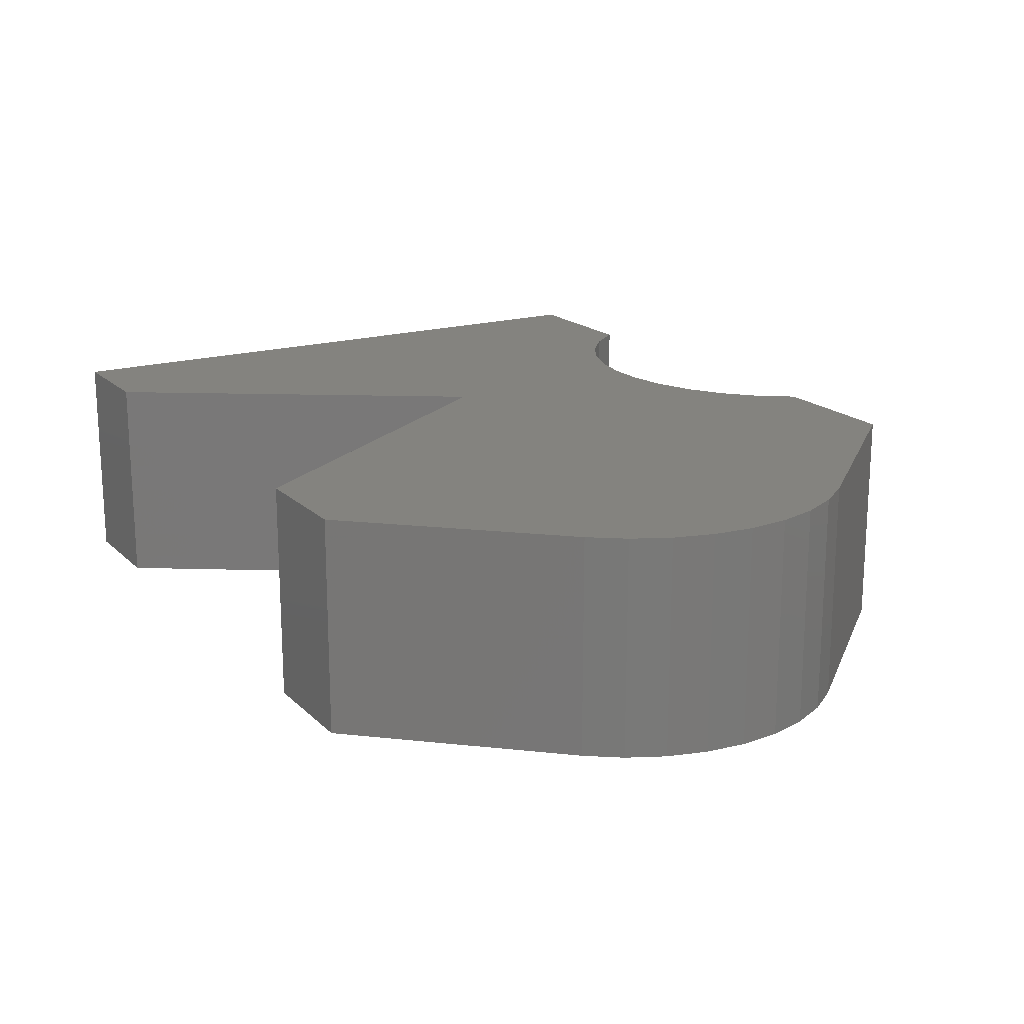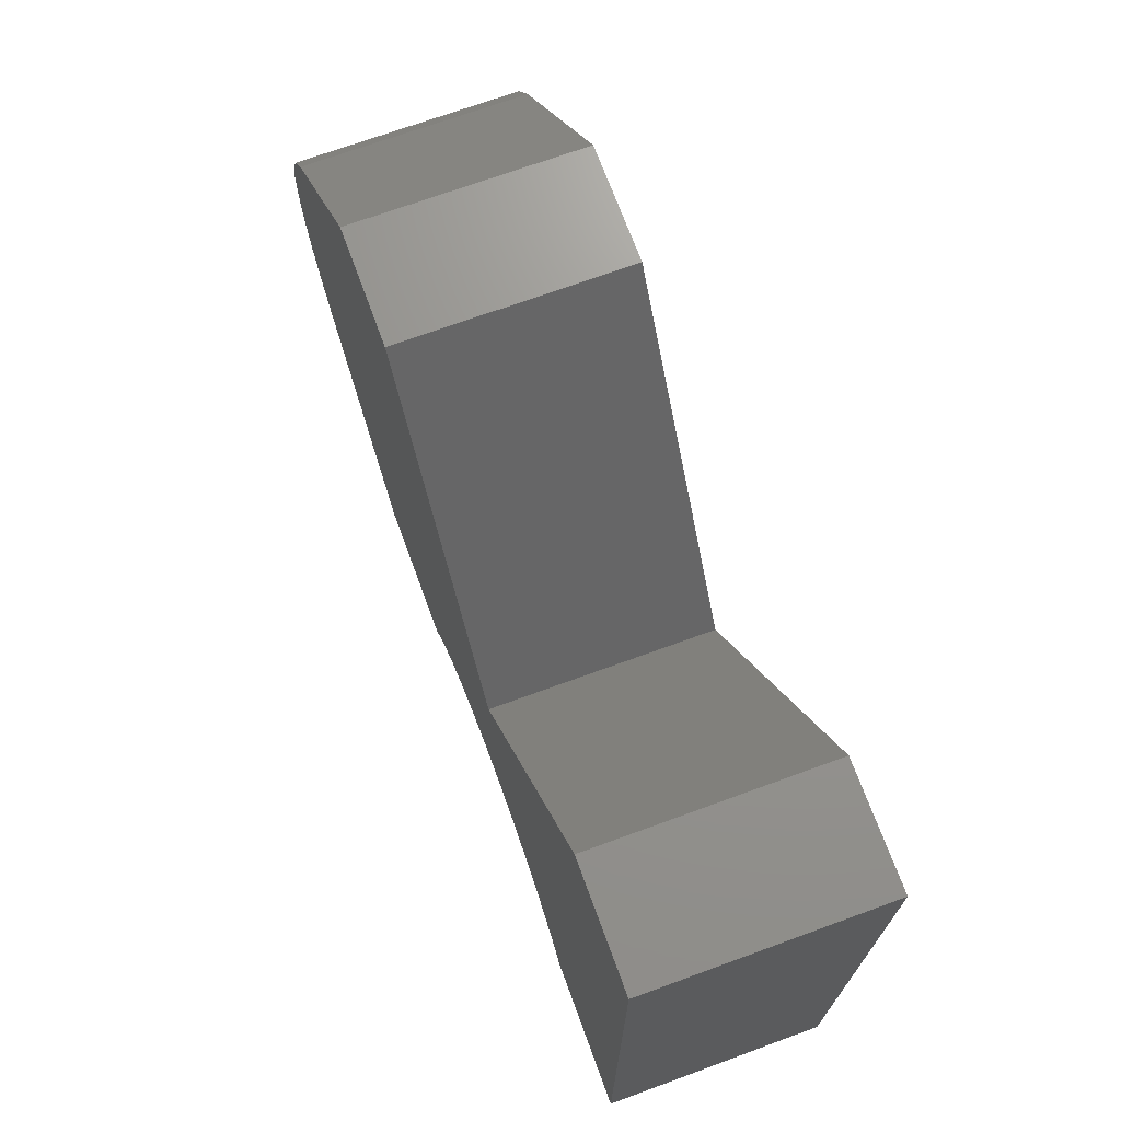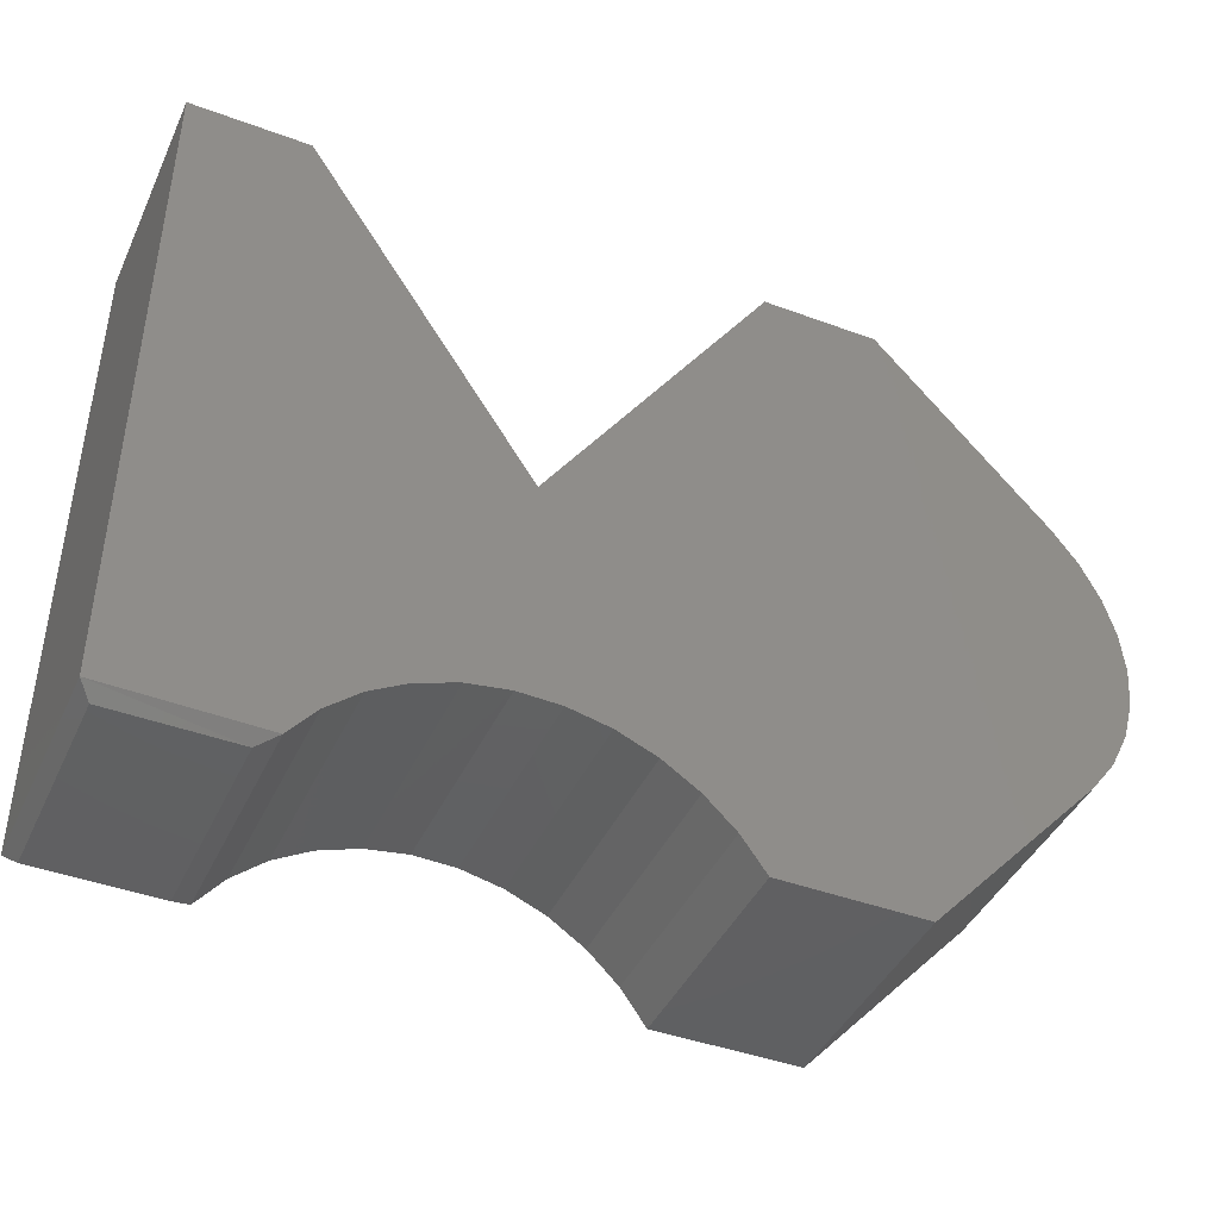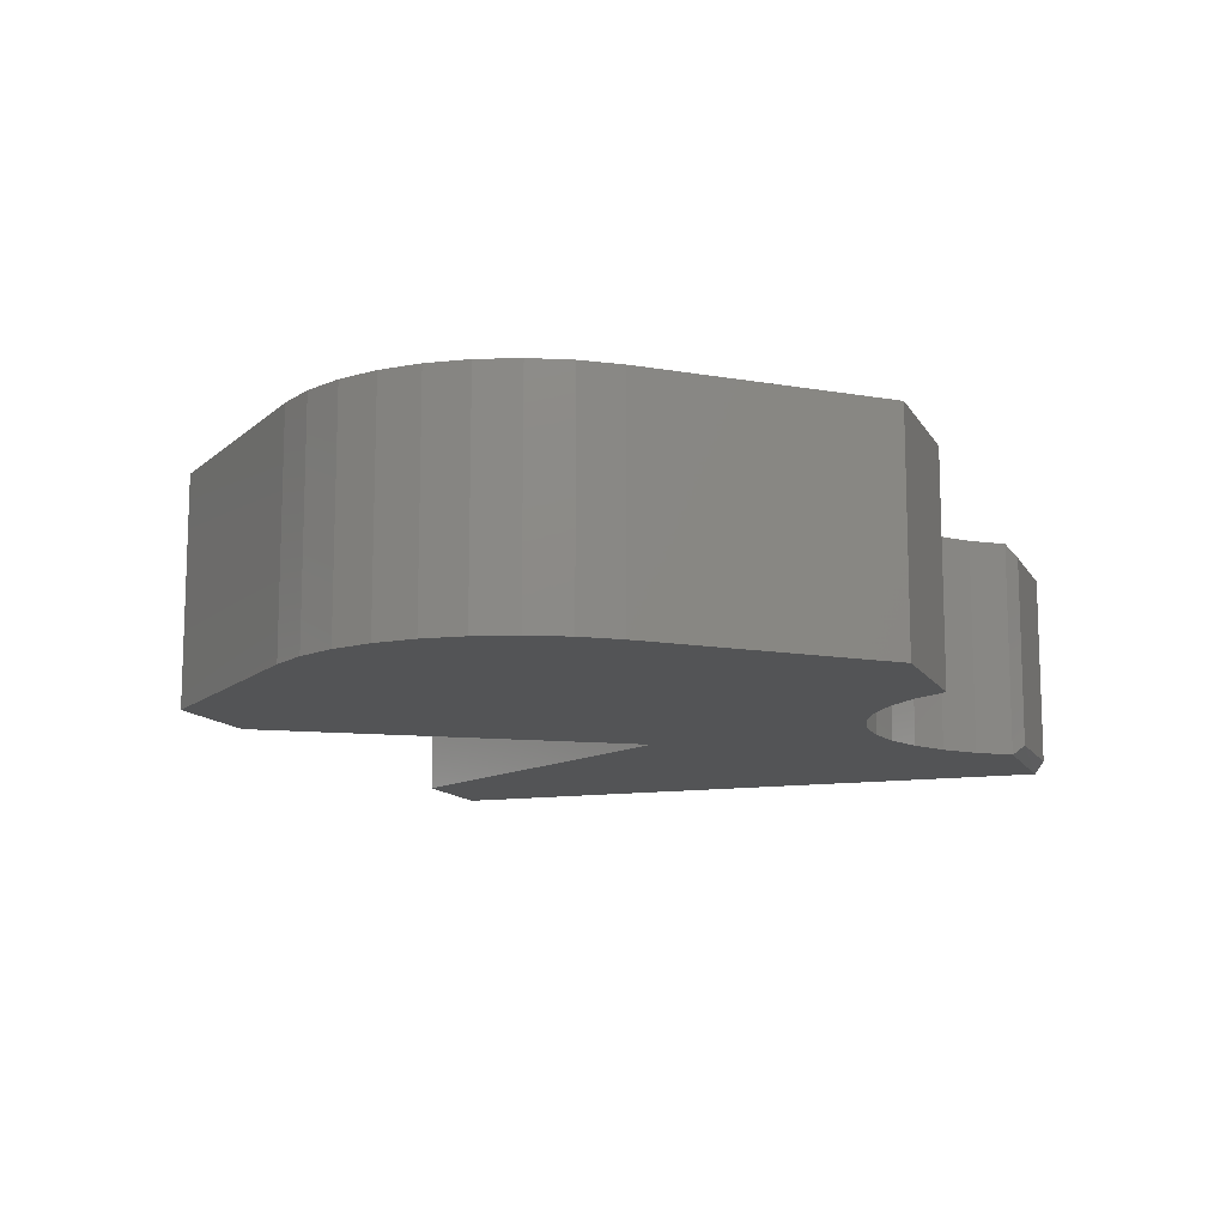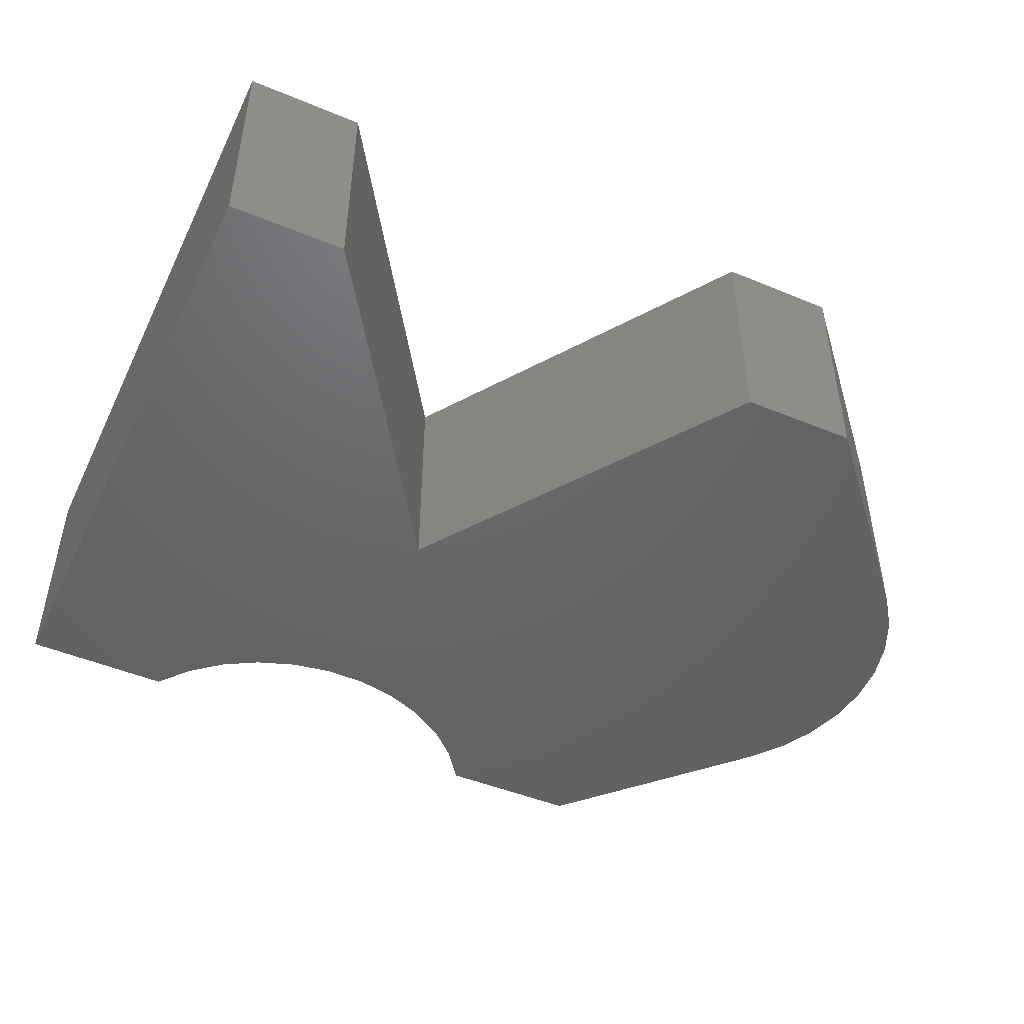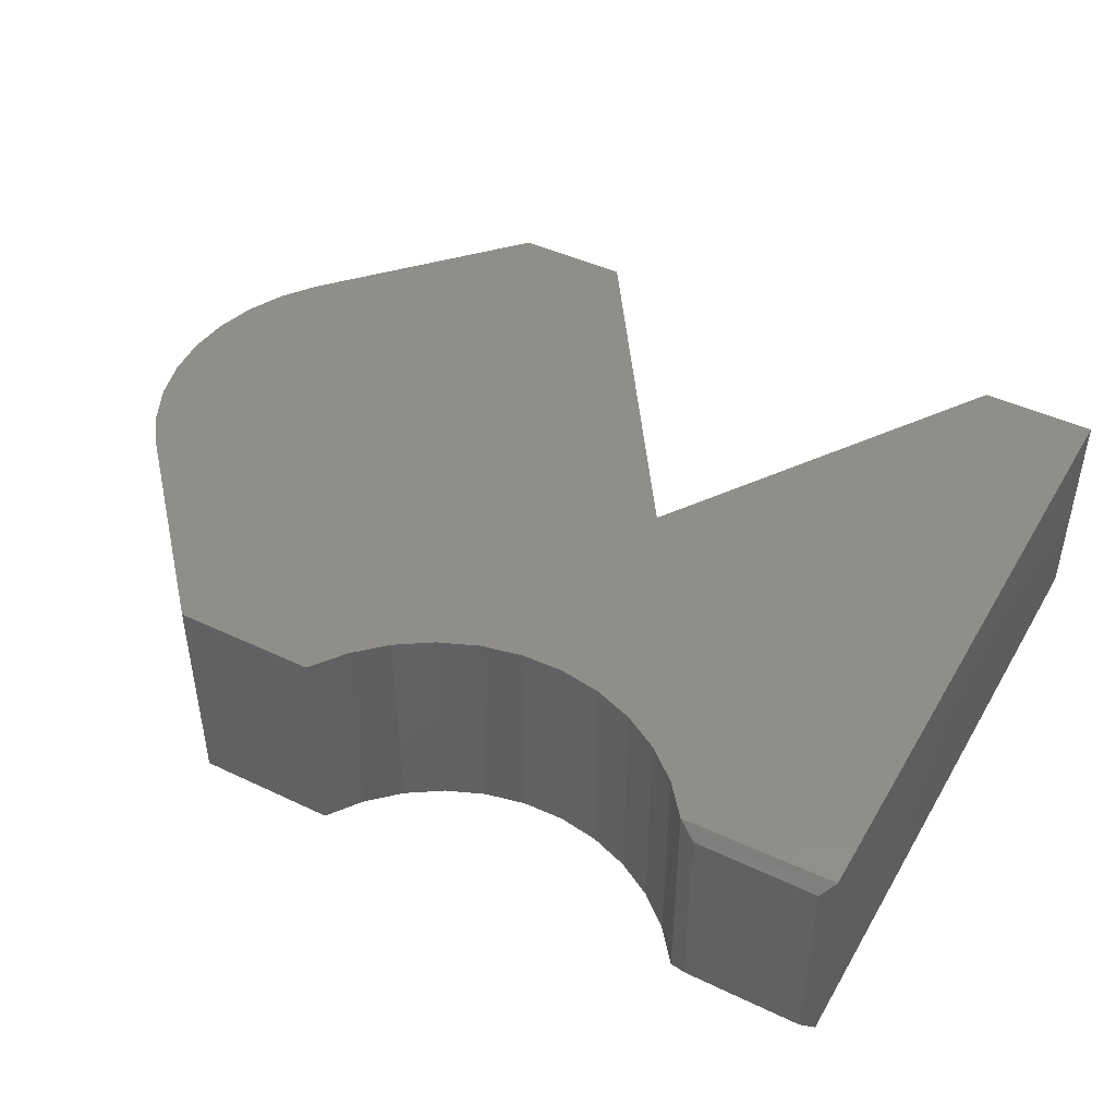
<metadata>
{"format":"stl","ext":"stl","renderer":"f3d","projection":"perspective","resolution":1024,"background":"white","views":[{"elev":18.1,"azim":-120.2,"up":"+Z"},{"elev":70.6,"azim":69.9,"up":"+Y"},{"elev":-42.8,"azim":156.2,"up":"+Y"},{"elev":-12.1,"azim":-70.4,"up":"+Z"},{"elev":-46.7,"azim":154.8,"up":"+Z"},{"elev":45.0,"azim":28.8,"up":"+Z"}]}
</metadata>
<code>
# stl→obj: 60 verts, 116 faces
v 0.4531 -0.4362 0.2969
v 0.1308 -0.3304 0.2969
v 0.1788 -0.3586 0.2969
v 0.2209 -0.3951 0.2969
v 0.2556 -0.4387 0.2969
v -0.4469 -0.4518 0.2969
v -0.2574 -0.4518 0.2969
v -0.225 -0.4065 0.2969
v -0.1849 -0.3679 0.2969
v -0.1383 -0.3373 0.2969
v -0.6719 -0.2031 0.2969
v -0.08686 -0.3158 0.2969
v -0.03238 -0.3042 0.2969
v -0.7044 -0.1588 0.2969
v 0.003125 -0.001809 0.2969
v -0.2929 0.4482 0.2969
v -0.4469 0.4482 0.2969
v -0.6719 0.1995 0.2969
v -0.7044 0.1552 0.2969
v -0.7284 0.1058 0.2969
v -0.7432 0.0529 0.2969
v -0.7481 -0.001809 0.2969
v -0.7432 -0.05652 0.2969
v 0.02332 -0.3028 0.2969
v 0.07832 -0.3116 0.2969
v 0.4531 0.4482 0.2969
v 0.2992 0.4482 0.2969
v -0.7284 -0.1094 0.2969
v 0.4531 -0.4362 0
v 0.2556 -0.4387 0
v 0.2209 -0.3951 0
v 0.1788 -0.3586 0
v 0.1308 -0.3304 0
v -0.4469 -0.4518 0
v -0.1383 -0.3373 0
v -0.1849 -0.3679 0
v -0.225 -0.4065 0
v -0.2574 -0.4518 0
v -0.6719 -0.2031 0
v -0.7044 -0.1588 0
v -0.03238 -0.3042 0
v -0.08686 -0.3158 0
v 0.003125 -0.001809 0
v 0.2992 0.4482 0
v 0.4531 0.4482 0
v 0.07832 -0.3116 0
v 0.02332 -0.3028 0
v -0.7432 -0.05652 0
v -0.7481 -0.001809 0
v -0.7432 0.0529 0
v -0.7284 0.1058 0
v -0.7044 0.1552 0
v -0.6719 0.1995 0
v -0.4469 0.4482 0
v -0.2929 0.4482 0
v -0.7284 -0.1094 0
v 0.2797 -0.4518 0.2812
v 0.2797 -0.4518 0.01562
v 0.4375 -0.4518 0.2812
v 0.4375 -0.4518 0.01562
f 1 2 3
f 1 3 4
f 1 4 5
f 6 7 8
f 6 8 9
f 6 9 10
f 11 6 10
f 11 10 12
f 11 12 13
f 11 13 14
f 15 16 17
f 15 17 18
f 15 18 19
f 15 19 20
f 15 20 21
f 15 21 22
f 15 22 23
f 15 23 24
f 15 24 25
f 15 25 2
f 15 2 1
f 15 1 26
f 15 26 27
f 24 23 28
f 24 28 14
f 24 14 13
f 29 30 31
f 29 31 32
f 29 32 33
f 34 35 36
f 34 36 37
f 34 37 38
f 39 40 41
f 39 41 42
f 39 42 35
f 39 35 34
f 43 44 45
f 43 45 29
f 43 29 33
f 43 33 46
f 43 46 47
f 43 47 48
f 43 48 49
f 43 49 50
f 43 50 51
f 43 51 52
f 43 52 53
f 43 53 54
f 43 54 55
f 47 41 40
f 47 40 56
f 47 56 48
f 1 29 26
f 26 29 45
f 57 58 59
f 59 58 60
f 41 12 42
f 42 12 10
f 42 10 35
f 35 10 9
f 35 9 36
f 36 9 8
f 36 8 37
f 37 8 7
f 37 7 38
f 12 41 13
f 13 41 47
f 13 47 24
f 24 47 46
f 24 46 25
f 25 46 33
f 25 33 2
f 2 33 32
f 2 32 3
f 3 32 31
f 3 31 4
f 4 31 30
f 4 30 5
f 30 58 5
f 5 58 57
f 30 29 58
f 58 29 60
f 29 1 60
f 60 1 59
f 5 57 1
f 1 57 59
f 39 11 40
f 40 11 14
f 40 14 56
f 56 14 28
f 56 28 48
f 48 28 23
f 48 23 49
f 49 23 22
f 49 22 50
f 50 22 21
f 50 21 51
f 51 21 20
f 51 20 52
f 52 20 19
f 52 19 53
f 53 19 18
f 17 54 18
f 18 54 53
f 16 55 17
f 17 55 54
f 15 43 16
f 16 43 55
f 27 44 15
f 15 44 43
f 26 45 27
f 27 45 44
f 6 34 7
f 7 34 38
f 11 39 6
f 6 39 34

</code>
